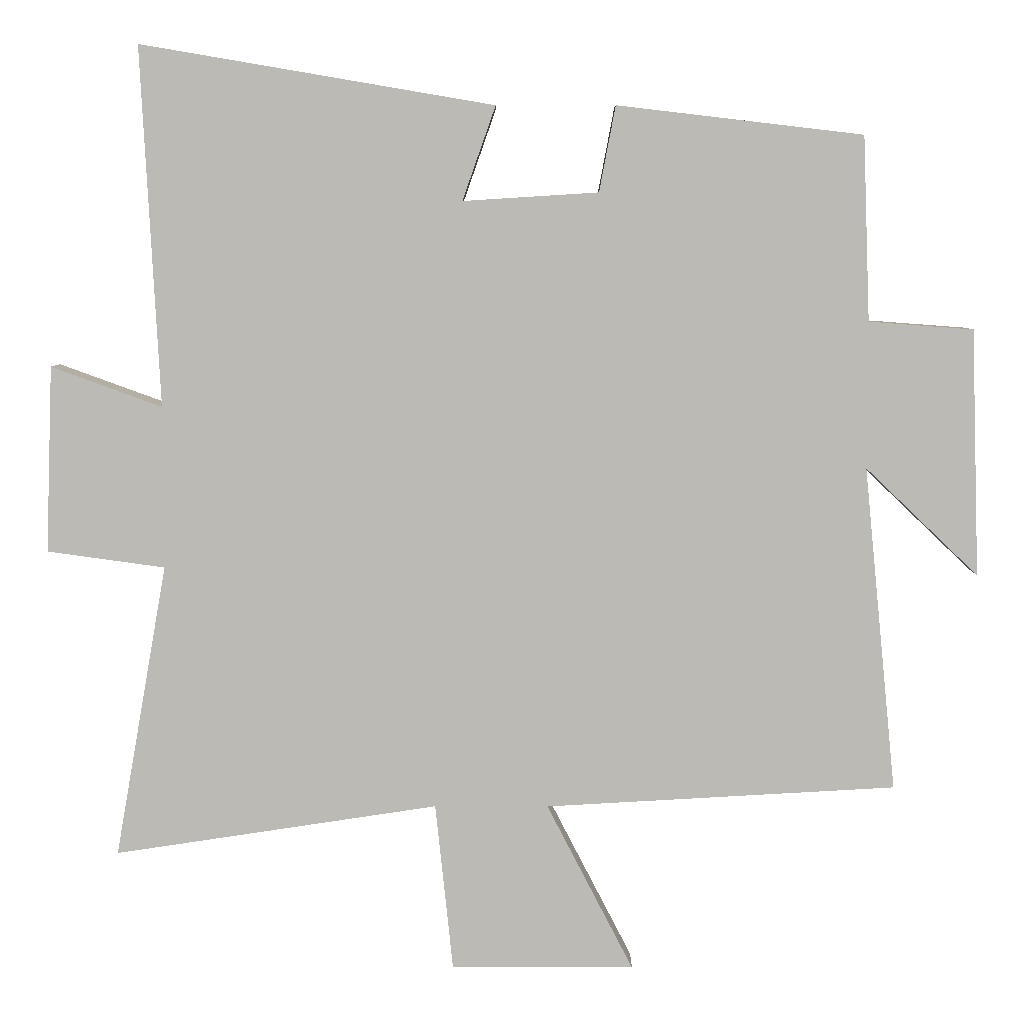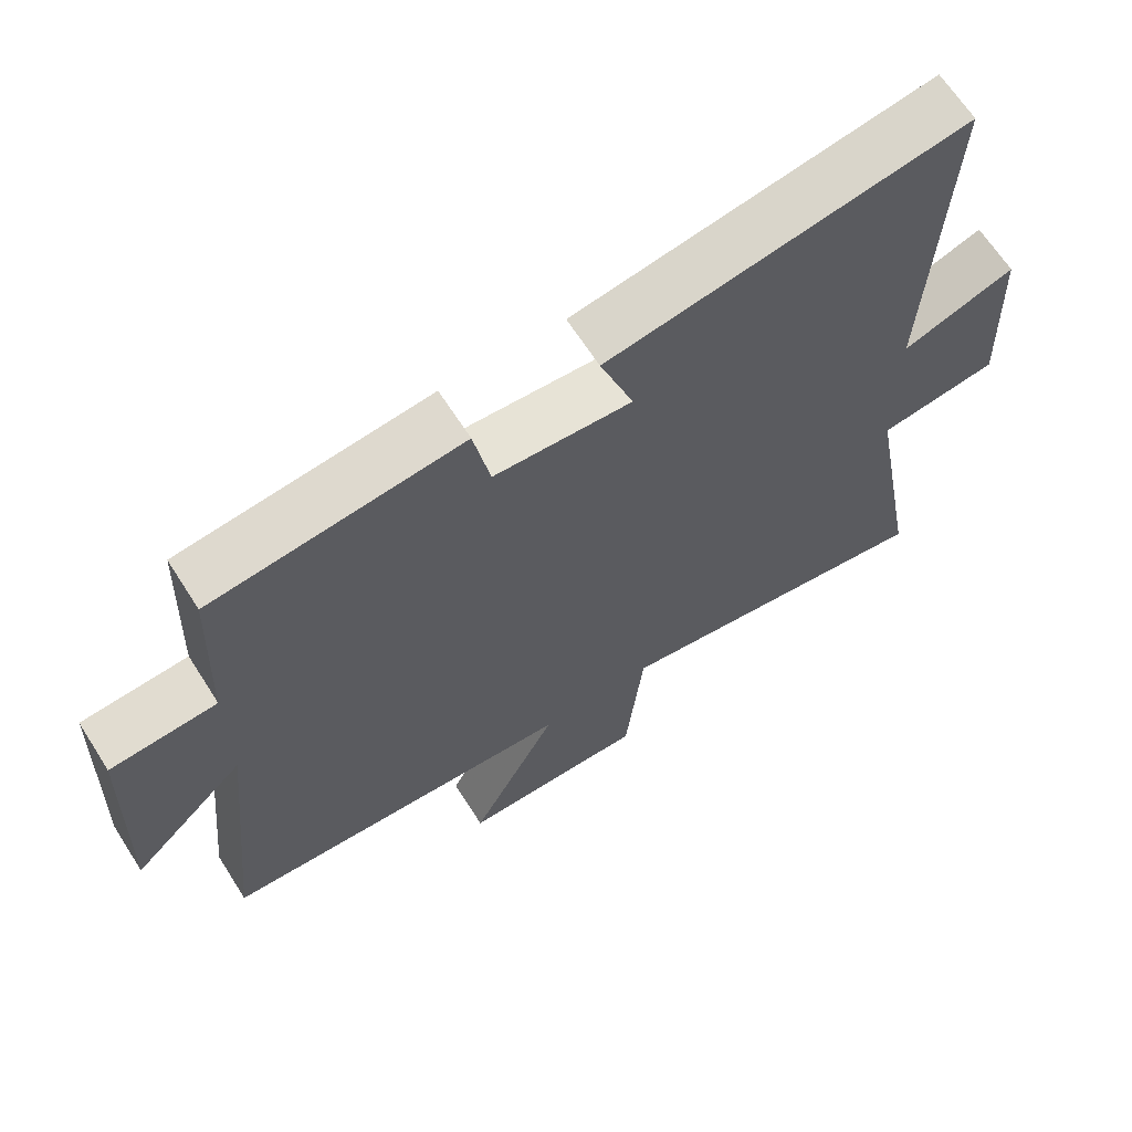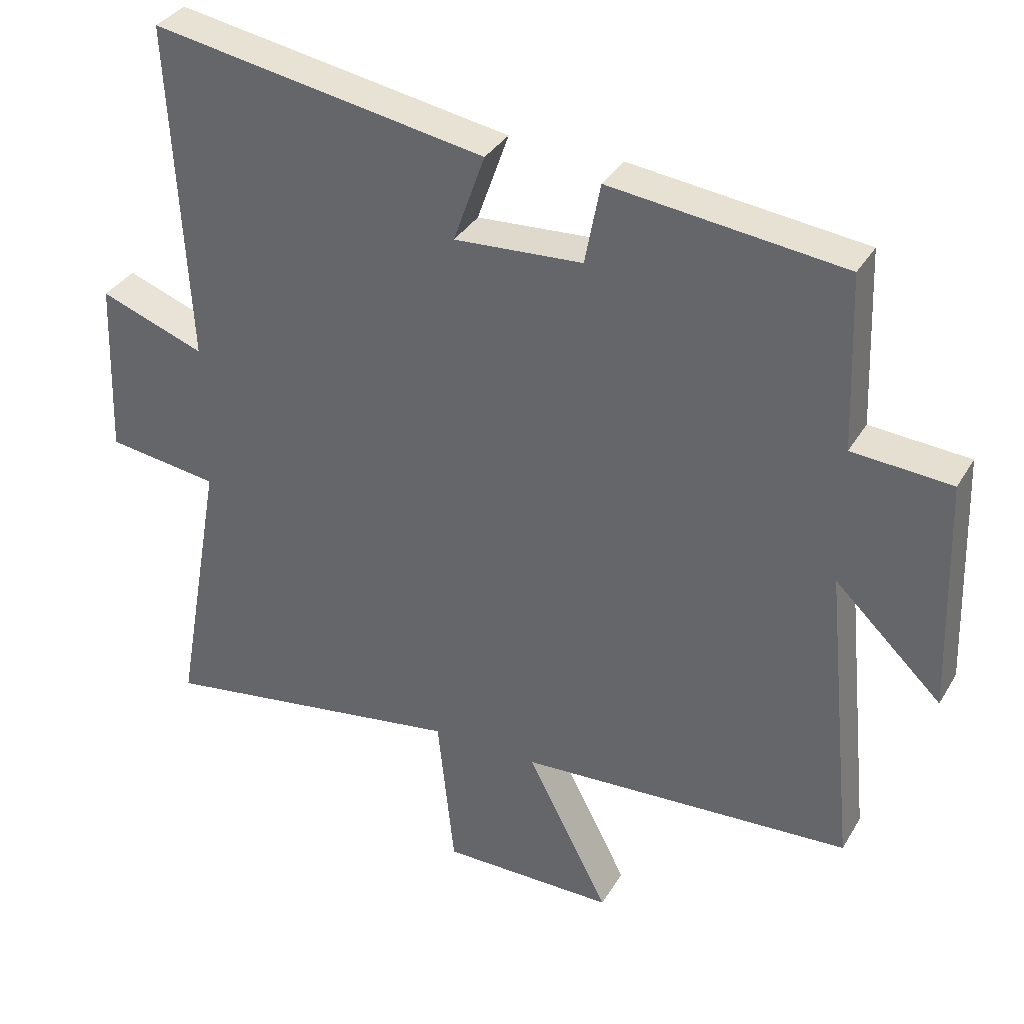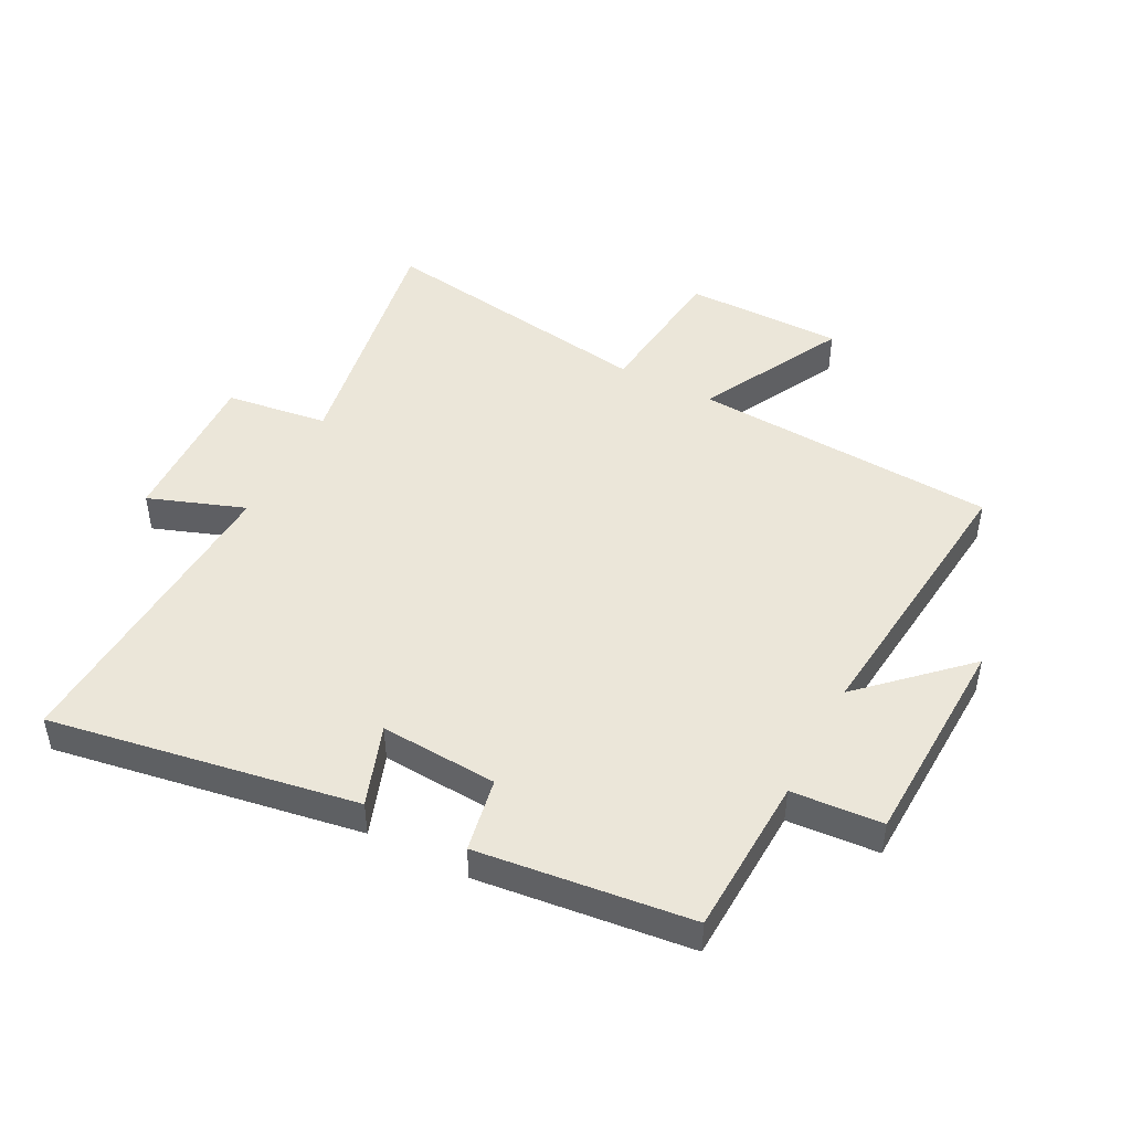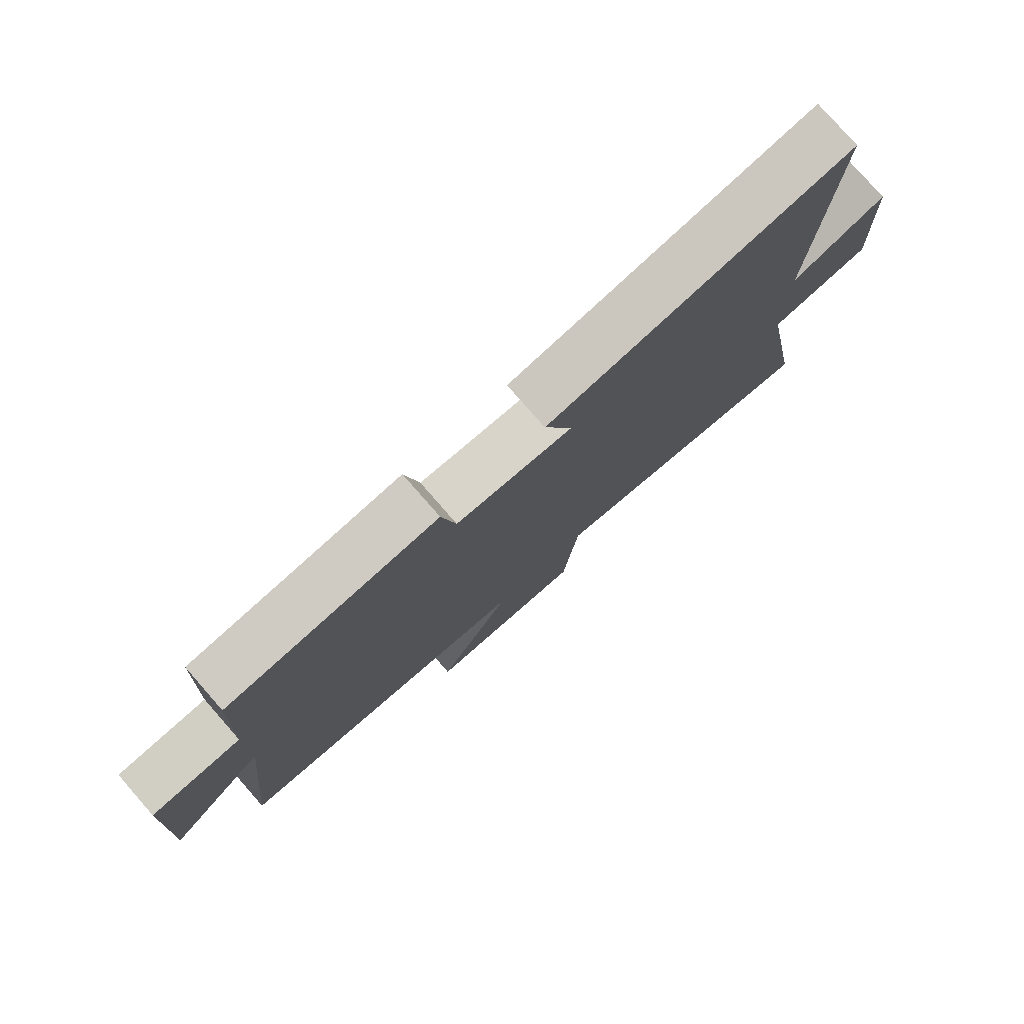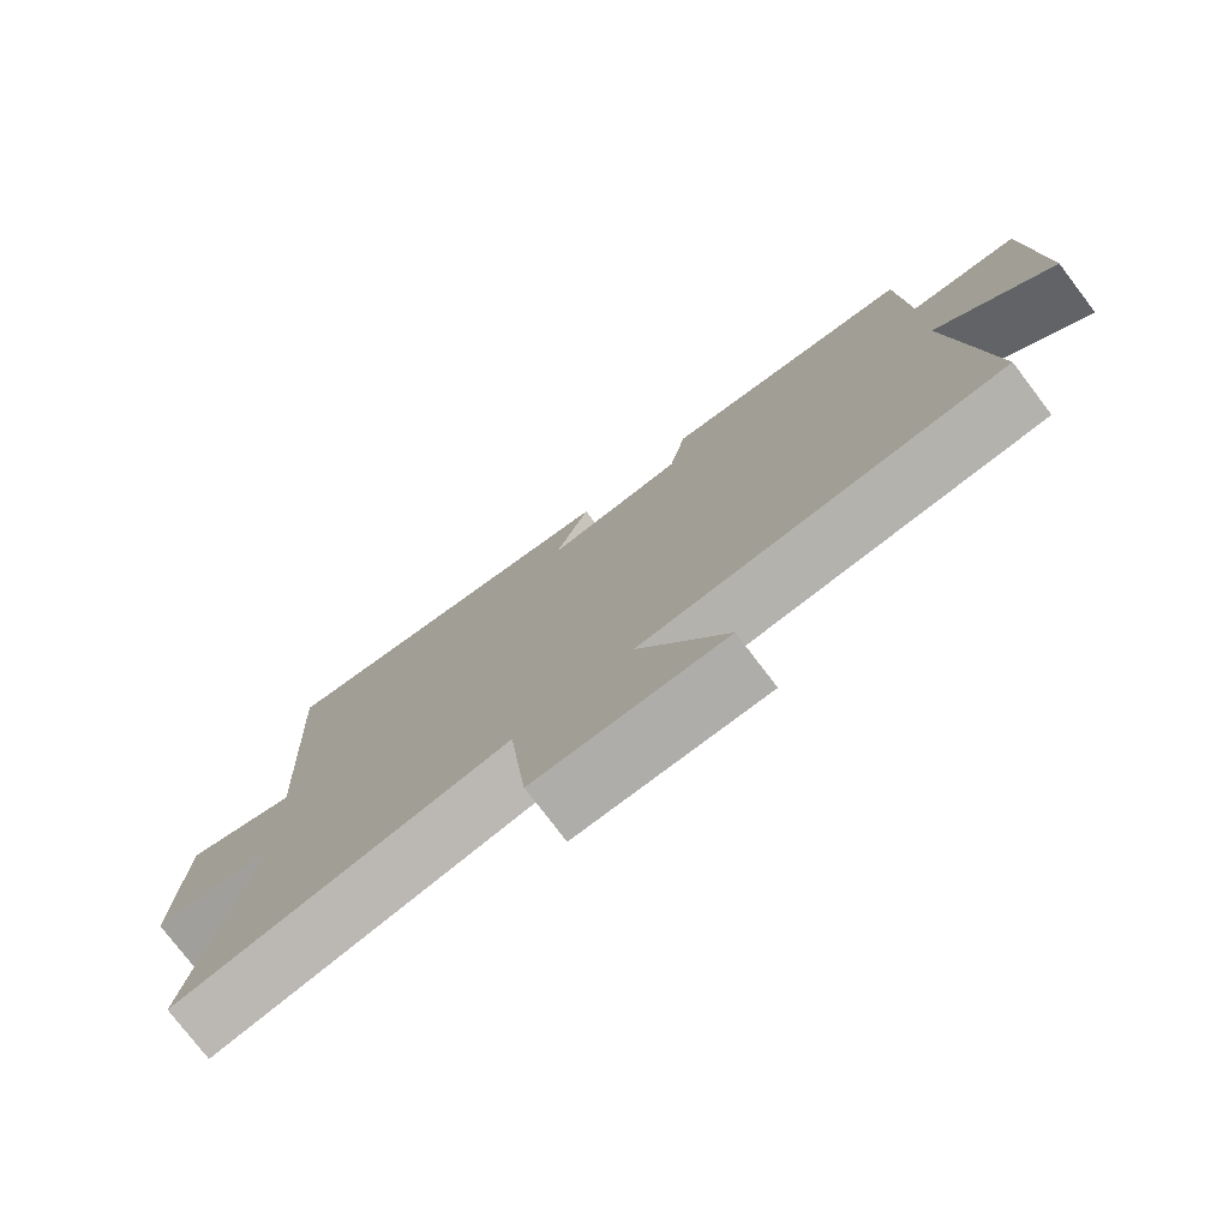
<metadata>
{"format":"obj","ext":"obj","renderer":"f3d","projection":"perspective","resolution":1024,"background":"white","views":[{"elev":6.3,"azim":0.5,"up":"+Z"},{"elev":65.6,"azim":147.5,"up":"+Z"},{"elev":34.7,"azim":26.7,"up":"+Z"},{"elev":46.8,"azim":27.6,"up":"+Y"},{"elev":78.6,"azim":138.8,"up":"+Z"},{"elev":-77.1,"azim":37.3,"up":"+Z"}]}
</metadata>
<code>
v -0.574 0.07 -0.57
v -0.5 0.07 -0.153
v -0.667 0.07 -0.13
v -0.657 0.07 0.134
v -0.5 0.07 0.077
v -0.526 0.07 0.585
v -0.026 0.07 0.5
v -0.073 0.07 0.367
v 0.119 0.07 0.379
v 0.142 0.07 0.5
v 0.49 0.07 0.459
v 0.5 0.07 0.198
v 0.648 0.07 0.187
v 0.66 0.07 -0.163
v 0.5 0.07 -0.01
v 0.546 0.07 -0.471
v 0.048 0.07 -0.5
v 0.171 0.07 -0.738
v -0.089 0.07 -0.738
v -0.114 0.07 -0.5
v -0.574 0 -0.57
v -0.5 0 -0.153
v -0.667 0 -0.13
v -0.657 0 0.134
v -0.5 0 0.077
v -0.526 0 0.585
v -0.026 0 0.5
v -0.073 0 0.367
v 0.119 0 0.379
v 0.142 0 0.5
v 0.49 0 0.459
v 0.5 0 0.198
v 0.648 0 0.187
v 0.66 0 -0.163
v 0.5 0 -0.01
v 0.546 0 -0.471
v 0.048 0 -0.5
v 0.171 0 -0.738
v -0.089 0 -0.738
v -0.114 0 -0.5
f 17 18 19 20
f 15 16 17 20
f 15 20 1 2
f 12 13 14 15
f 9 10 11 12
f 8 9 12 15
f 5 6 7 8
f 5 8 15 2
f 2 3 4 5
f 40 39 38 37
f 40 37 36 35
f 22 21 40 35
f 35 34 33 32
f 32 31 30 29
f 35 32 29 28
f 28 27 26 25
f 22 35 28 25
f 25 24 23 22
f 1 21 22 2
f 2 22 23 3
f 3 23 24 4
f 4 24 25 5
f 5 25 26 6
f 6 26 27 7
f 7 27 28 8
f 8 28 29 9
f 9 29 30 10
f 10 30 31 11
f 11 31 32 12
f 12 32 33 13
f 13 33 34 14
f 14 34 35 15
f 15 35 36 16
f 16 36 37 17
f 17 37 38 18
f 18 38 39 19
f 19 39 40 20
f 20 40 21 1

</code>
